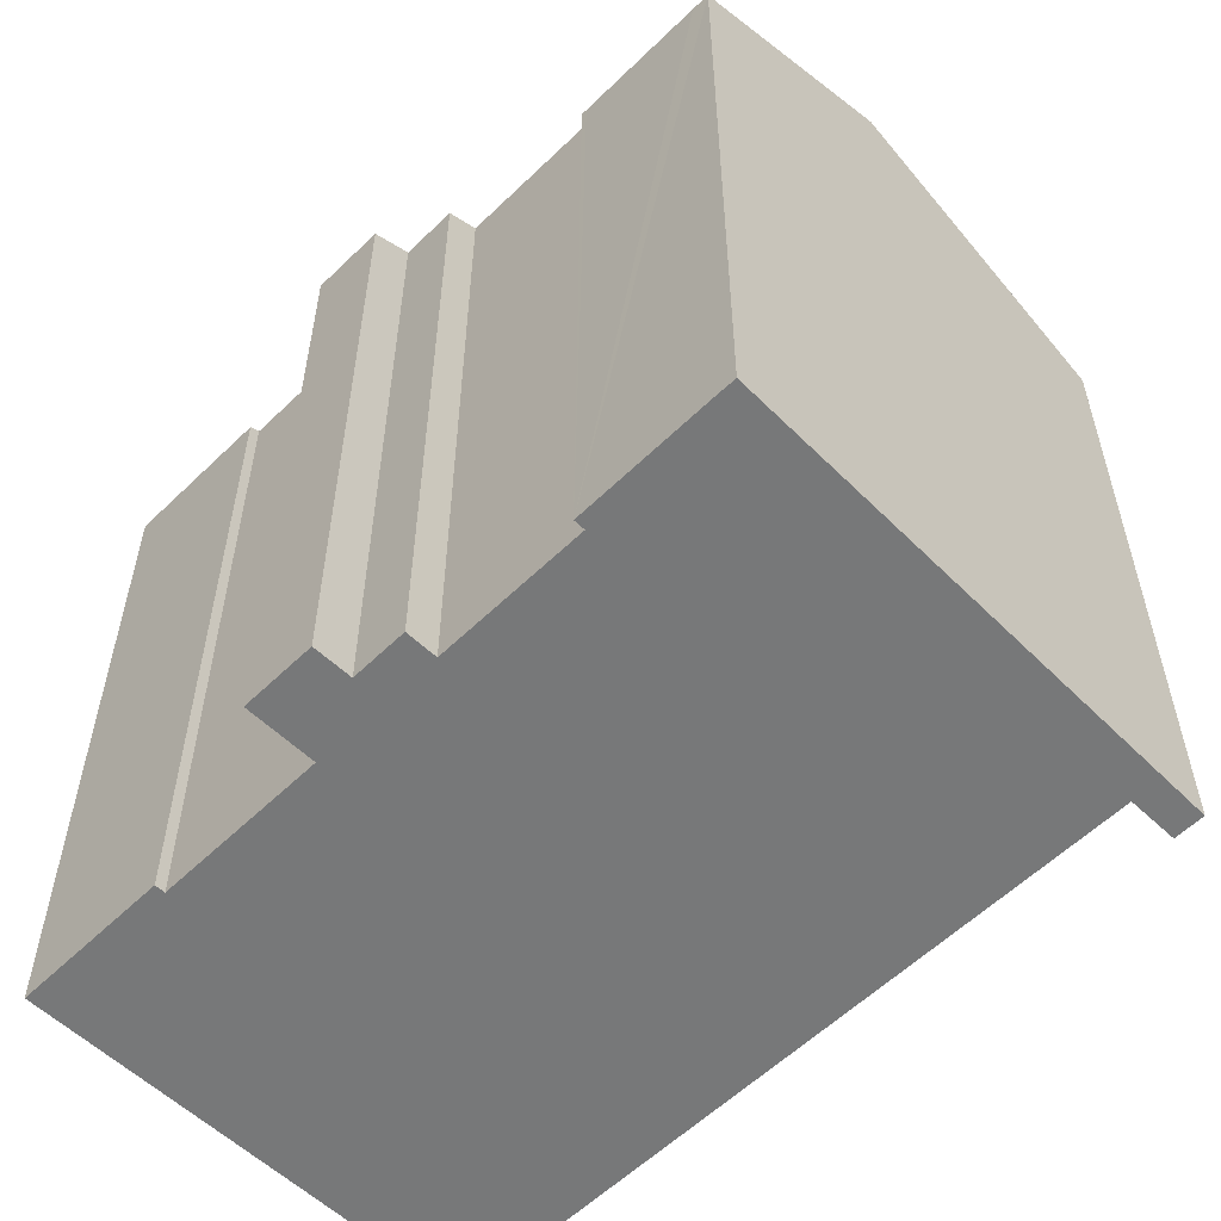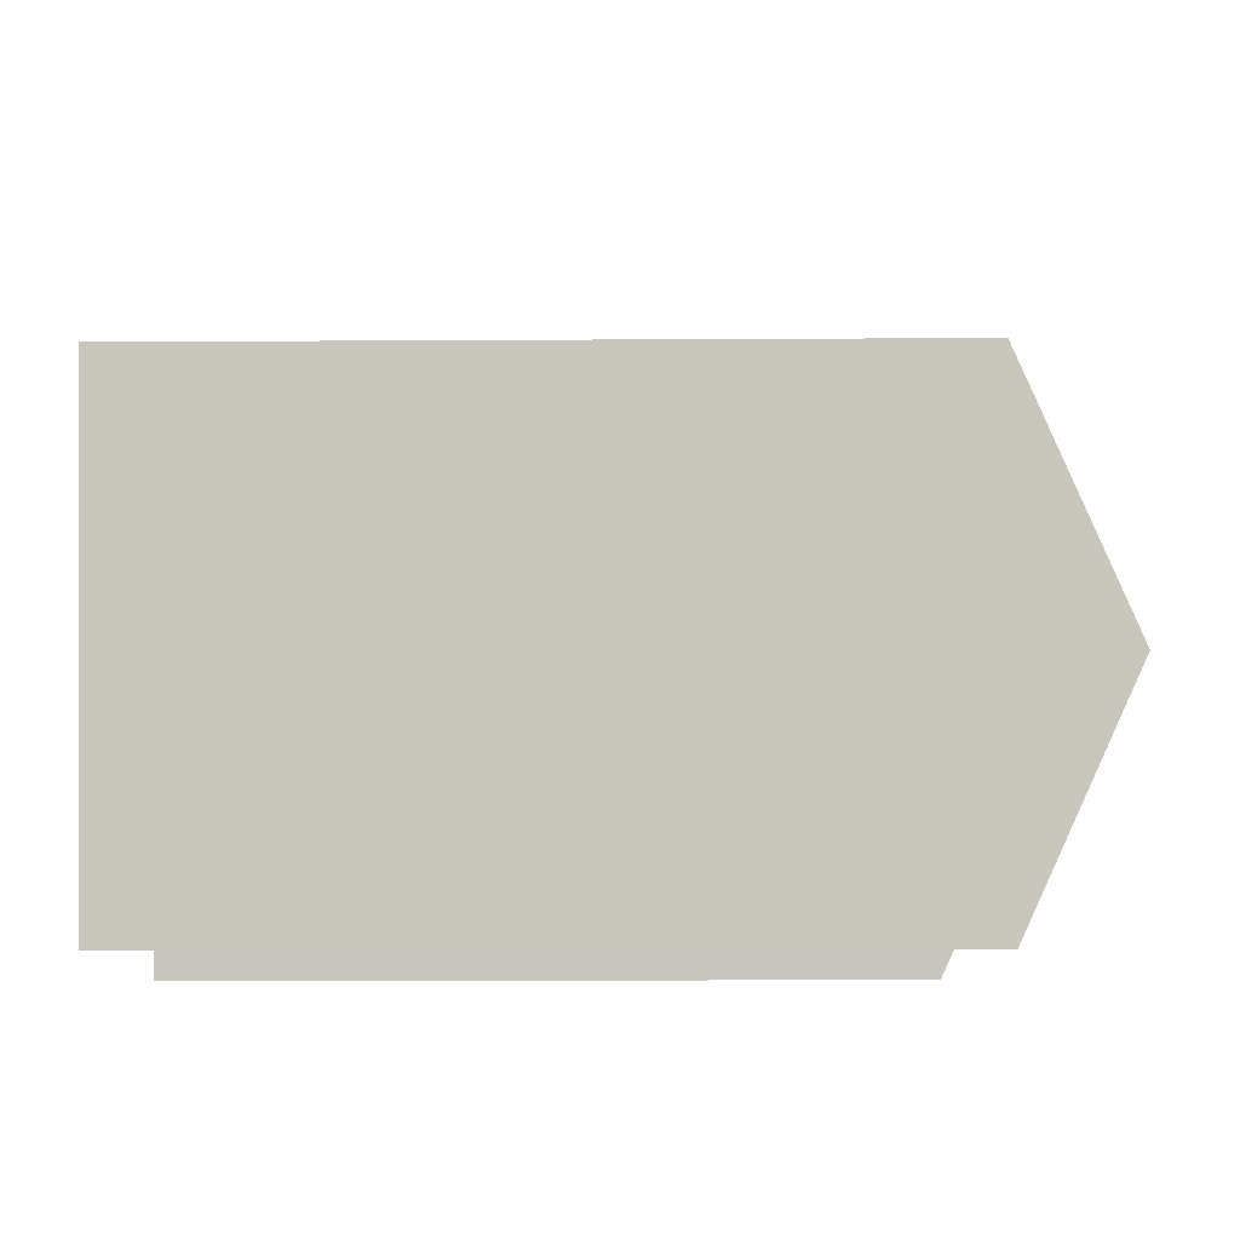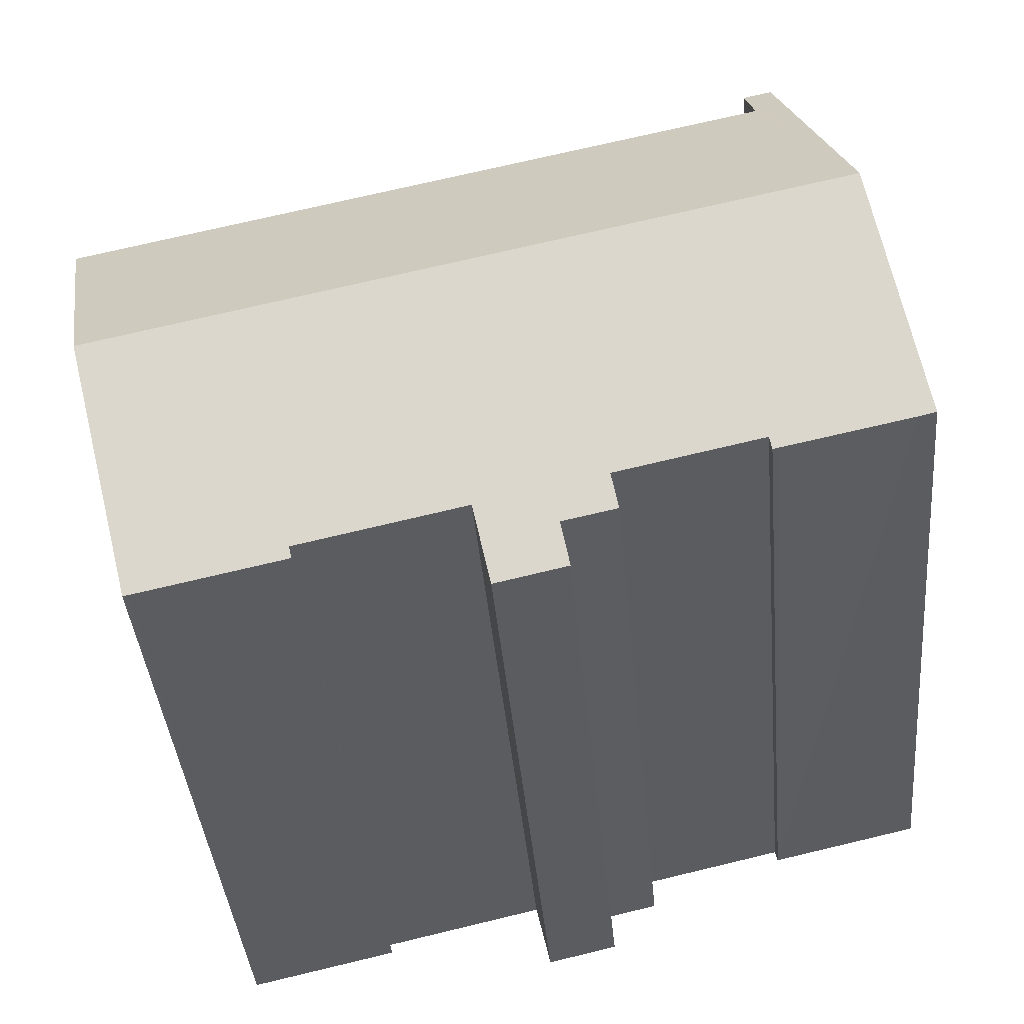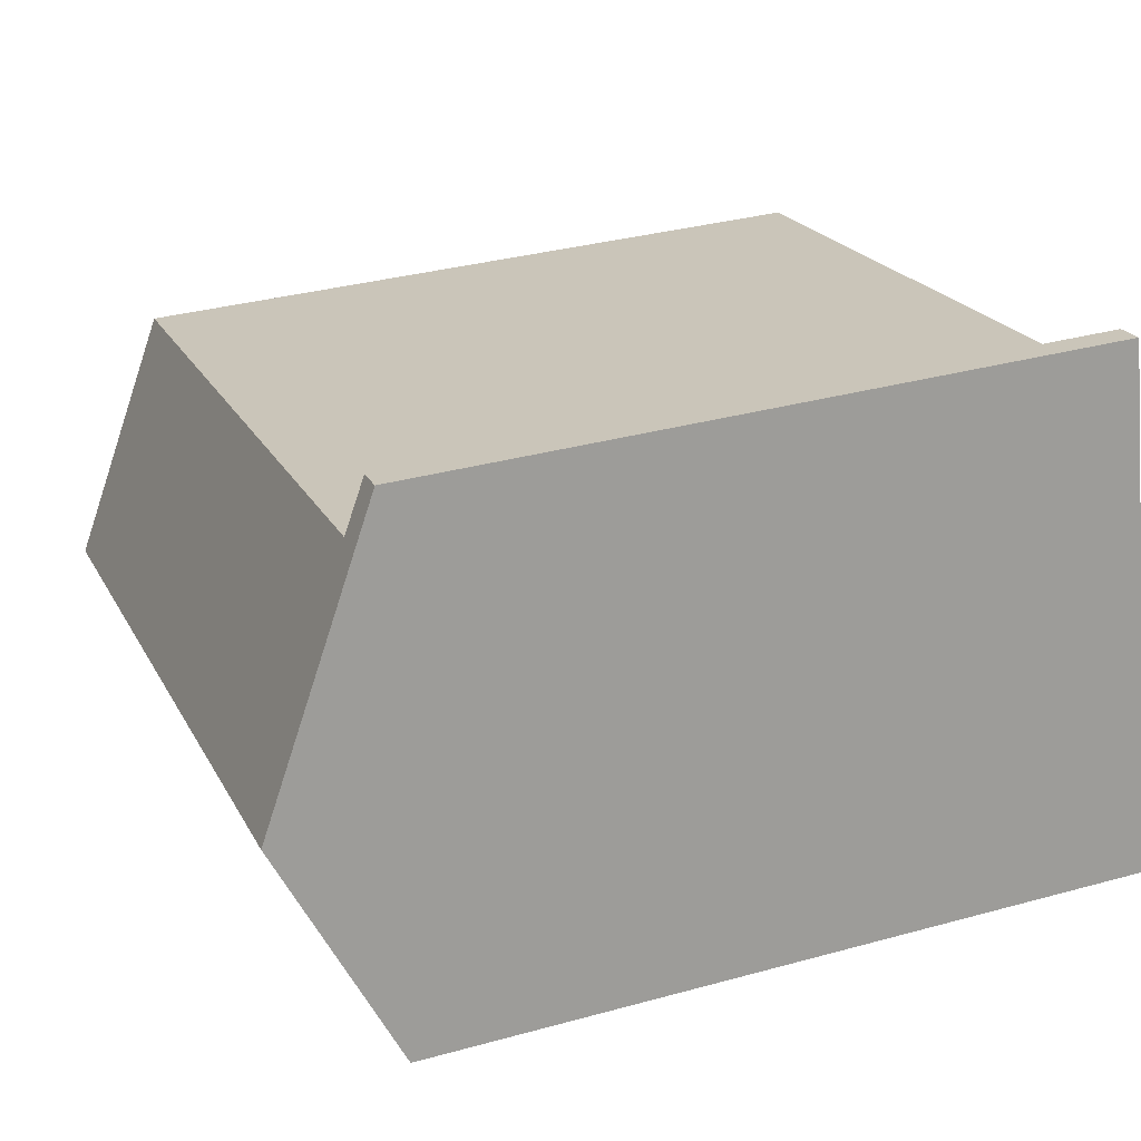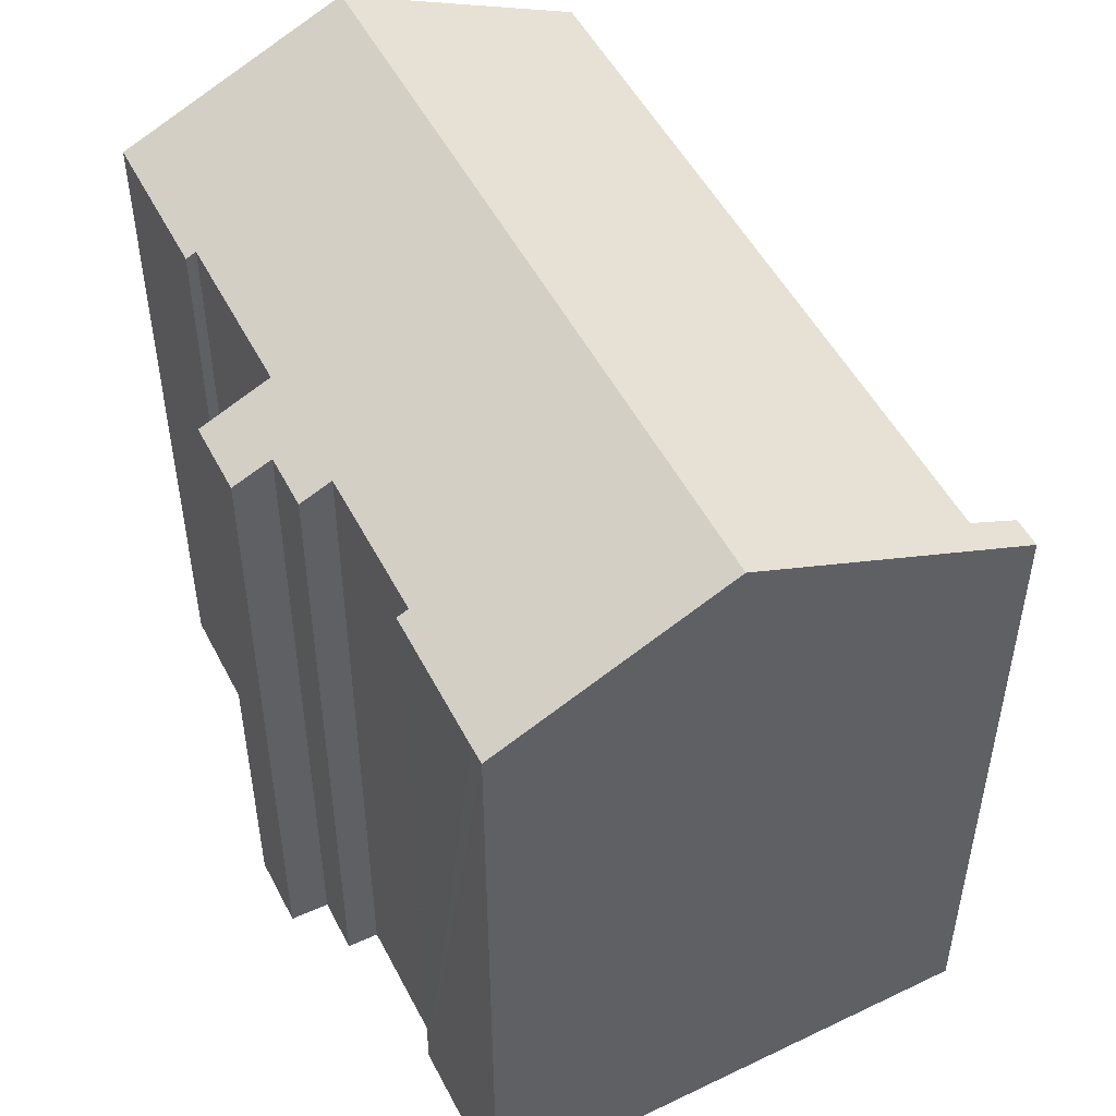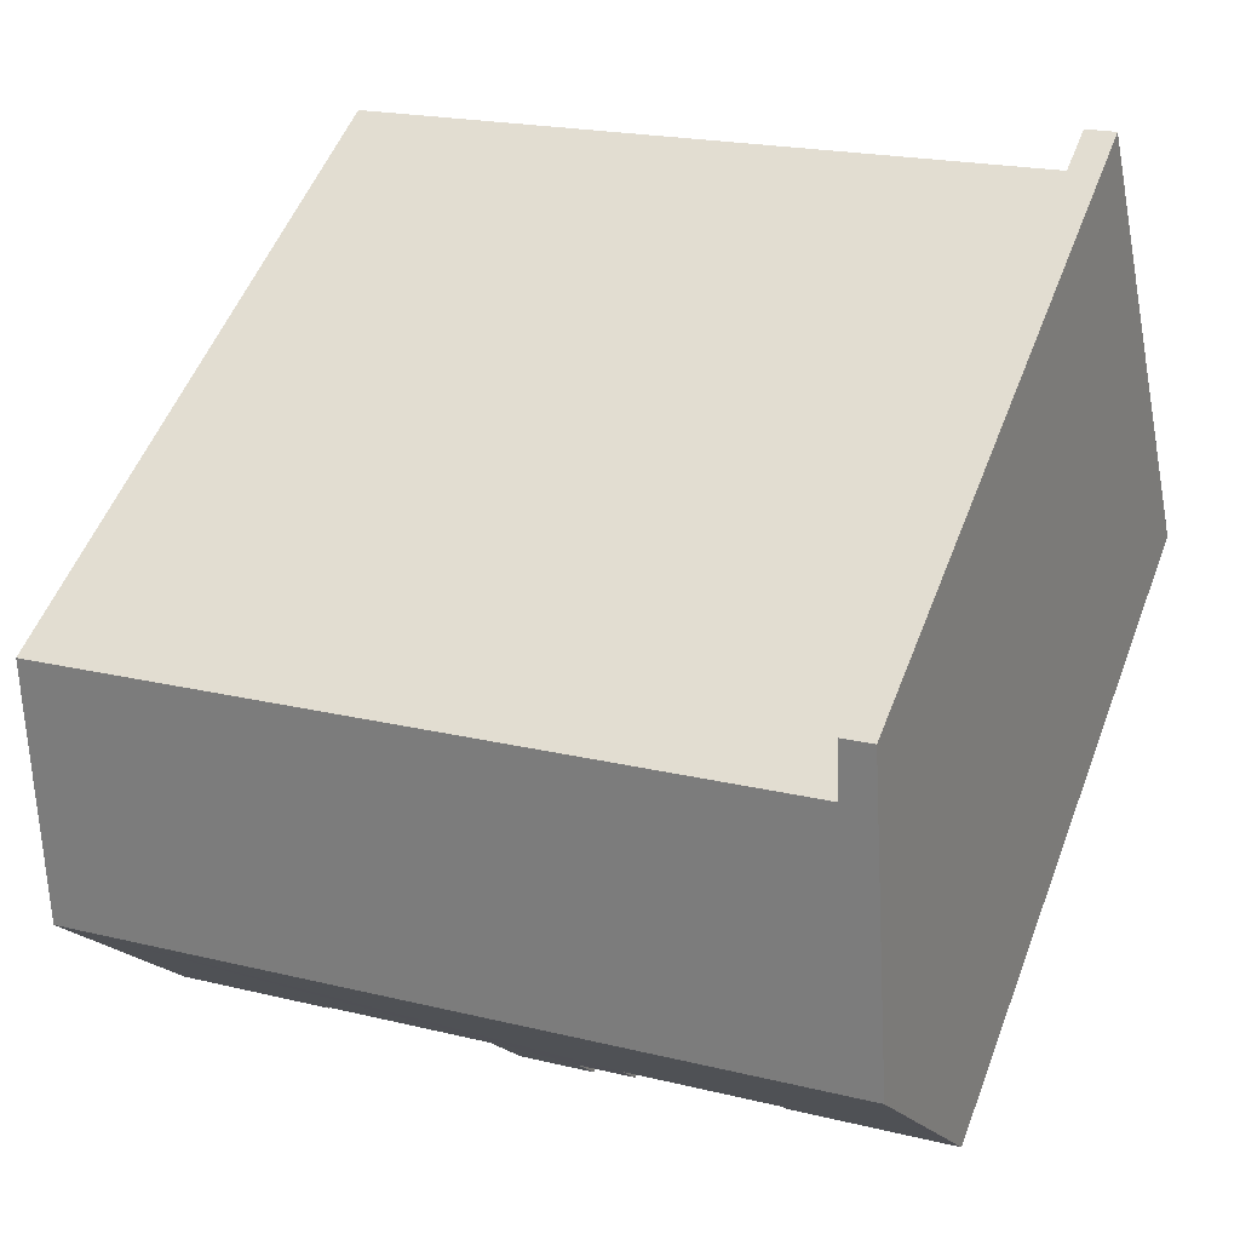
<metadata>
{"format":"obj","ext":"obj","renderer":"f3d","projection":"perspective","resolution":1024,"background":"white","views":[{"elev":-57.4,"azim":-122.4,"up":"+Y"},{"elev":-13.0,"azim":90.8,"up":"+Z"},{"elev":-40.2,"azim":-174.8,"up":"+Z"},{"elev":33.4,"azim":-110.7,"up":"+Z"},{"elev":50.8,"azim":-104.2,"up":"+Y"},{"elev":52.6,"azim":-159.4,"up":"+Z"}]}
</metadata>
<code>
v  0.045 19.96 0.186
v  0.492 19.87 -0.115
v  0 19.87 1.217e-15
v  1.483 22.72 6.172
v  4.16 19.88 -0.912
v  4.389 20.02 -0.64
v  22.28 22.72 1.576
v  4.321 19.88 -0.948
v  8.512 20.02 -1.554
v  9.855 19.62 -2.748
v  12.08 20.02 -2.347
v  11.66 19.14 -4.267
v  16.75 20.02 -3.381
v  20.82 19.89 -4.572
v  22.06 22.26 0.581
v  20.98 19.97 -4.424
v  20.95 19.89 -4.599
v  16.68 19.89 -3.66
v  9.631 19.14 -3.817
v  8.326 19.62 -2.414
v  3.352 19.14 13.95
v  4.169 19.14 13.77
v  3.881 19.75 12.43
v  15.62 19.75 9.833
v  23.67 19.75 8.053
v  9.631 2.337e-16 -3.817
v  11.66 2.613e-16 -4.267
v  9.855 1.683e-16 -2.748
v  8.326 1.478e-16 -2.414
v  4.389 3.919e-17 -0.64
v  8.512 9.516e-17 -1.554
v  4.321 5.805e-17 -0.948
v  0 0 0
v  4.16 5.584e-17 -0.912
v  0.492 7.042e-18 -0.115
v  20.95 2.816e-16 -4.599
v  16.68 2.241e-16 -3.66
v  20.82 2.8e-16 -4.572
v  12.08 1.437e-16 -2.347
v  16.75 2.07e-16 -3.381
v  1.483 -3.779e-16 6.172
v  3.352 -8.541e-16 13.95
v  0.045 -1.139e-17 0.186
v  3.881 -7.61e-16 12.43
v  4.169 -8.431e-16 13.77
v  23.67 -4.931e-16 8.053
v  22.28 -9.65e-17 1.576
v  22.06 -3.558e-17 0.581
v  20.98 2.709e-16 -4.424
v  15.62 -6.021e-16 9.833
g defaultobject
f 1 2 3
f 2 1 4
f 2 4 5
f 5 4 6
f 6 4 7
f 5 6 8
f 6 7 9
f 9 7 10
f 10 7 11
f 10 11 12
f 11 7 13
f 13 7 14
f 14 7 15
f 14 15 16
f 14 16 17
f 14 18 13
f 12 19 10
f 10 20 9
f 21 22 4
f 23 4 22
f 24 4 23
f 7 4 24
f 25 7 24
f 12 26 19
f 26 12 27
f 28 20 10
f 20 28 29
f 9 30 6
f 30 9 31
f 32 5 8
f 5 32 2
f 2 32 3
f 3 32 33
f 33 32 34
f 33 34 35
f 36 14 17
f 14 36 18
f 18 36 37
f 37 36 38
f 13 39 11
f 39 13 40
f 19 28 10
f 28 19 26
f 20 31 9
f 31 20 29
f 1 21 4
f 21 1 3
f 21 3 33
f 21 33 41
f 21 41 42
f 41 33 43
f 18 40 13
f 40 18 37
f 30 8 6
f 8 30 32
f 22 44 23
f 44 22 45
f 25 15 7
f 15 25 46
f 15 46 16
f 16 46 17
f 17 46 36
f 36 46 47
f 36 47 48
f 36 48 49
f 39 12 11
f 12 39 27
f 42 22 21
f 22 42 45
f 44 24 23
f 24 44 25
f 25 44 46
f 46 44 50
f 49 38 36
f 38 49 48
f 38 48 37
f 37 48 47
f 37 47 46
f 37 46 40
f 40 46 50
f 40 50 39
f 39 50 26
f 26 50 28
f 28 50 29
f 29 50 31
f 31 50 44
f 31 44 30
f 30 44 34
f 34 44 35
f 35 44 33
f 33 44 43
f 43 44 41
f 41 44 42
f 42 44 45
f 34 32 30
f 26 27 39

</code>
